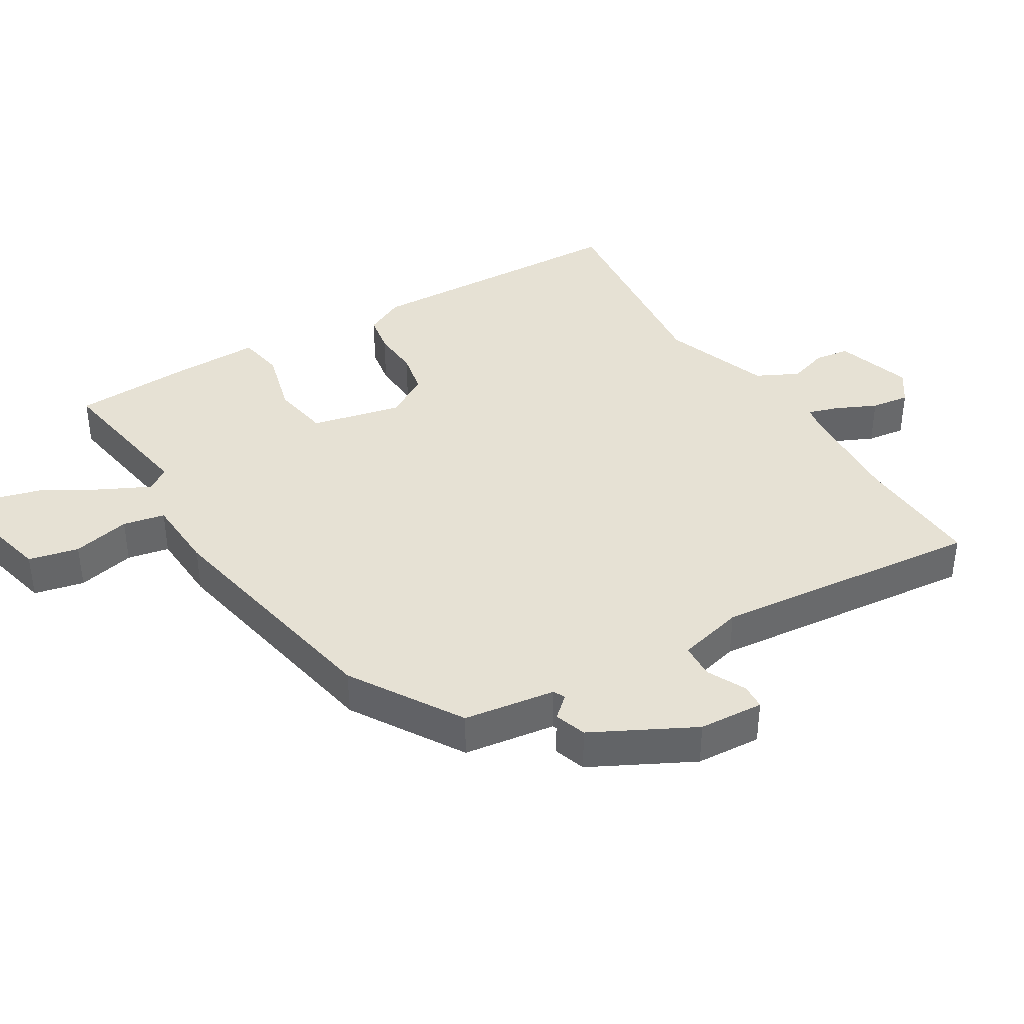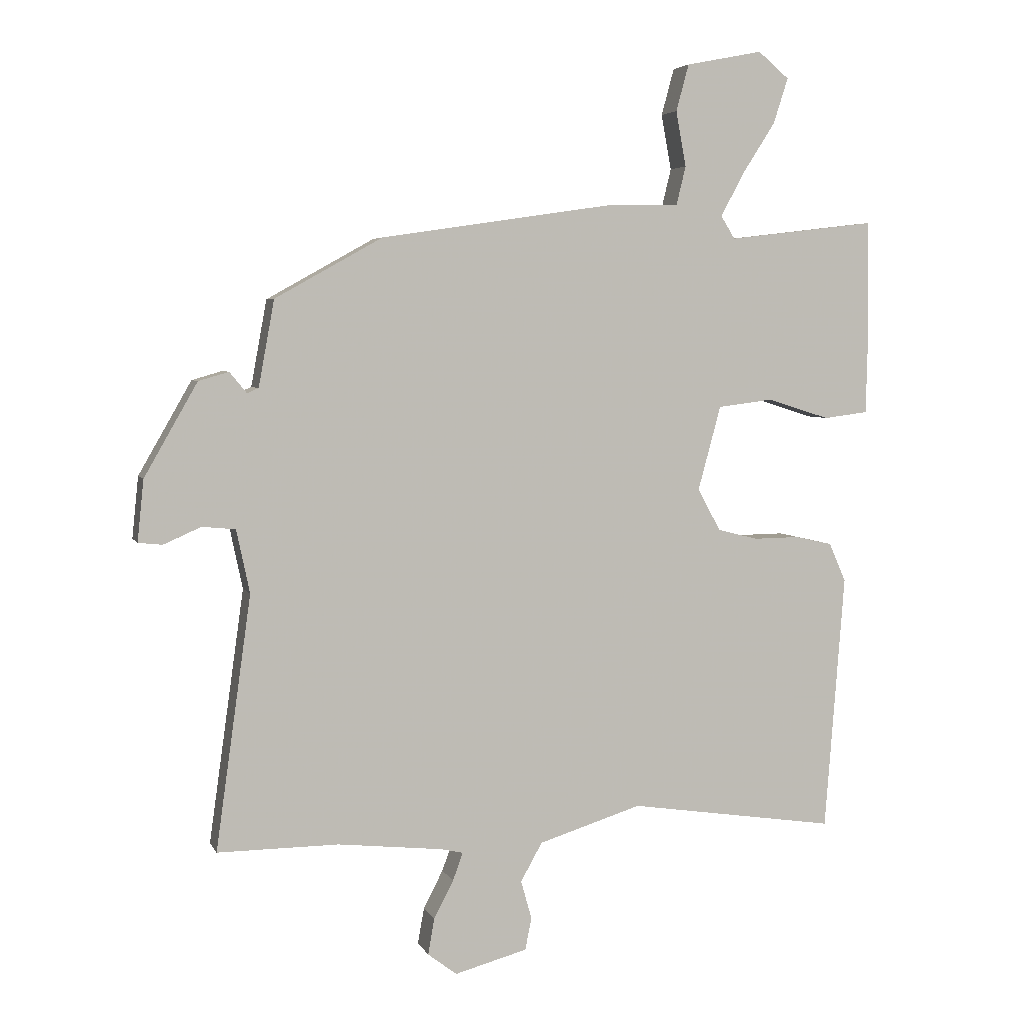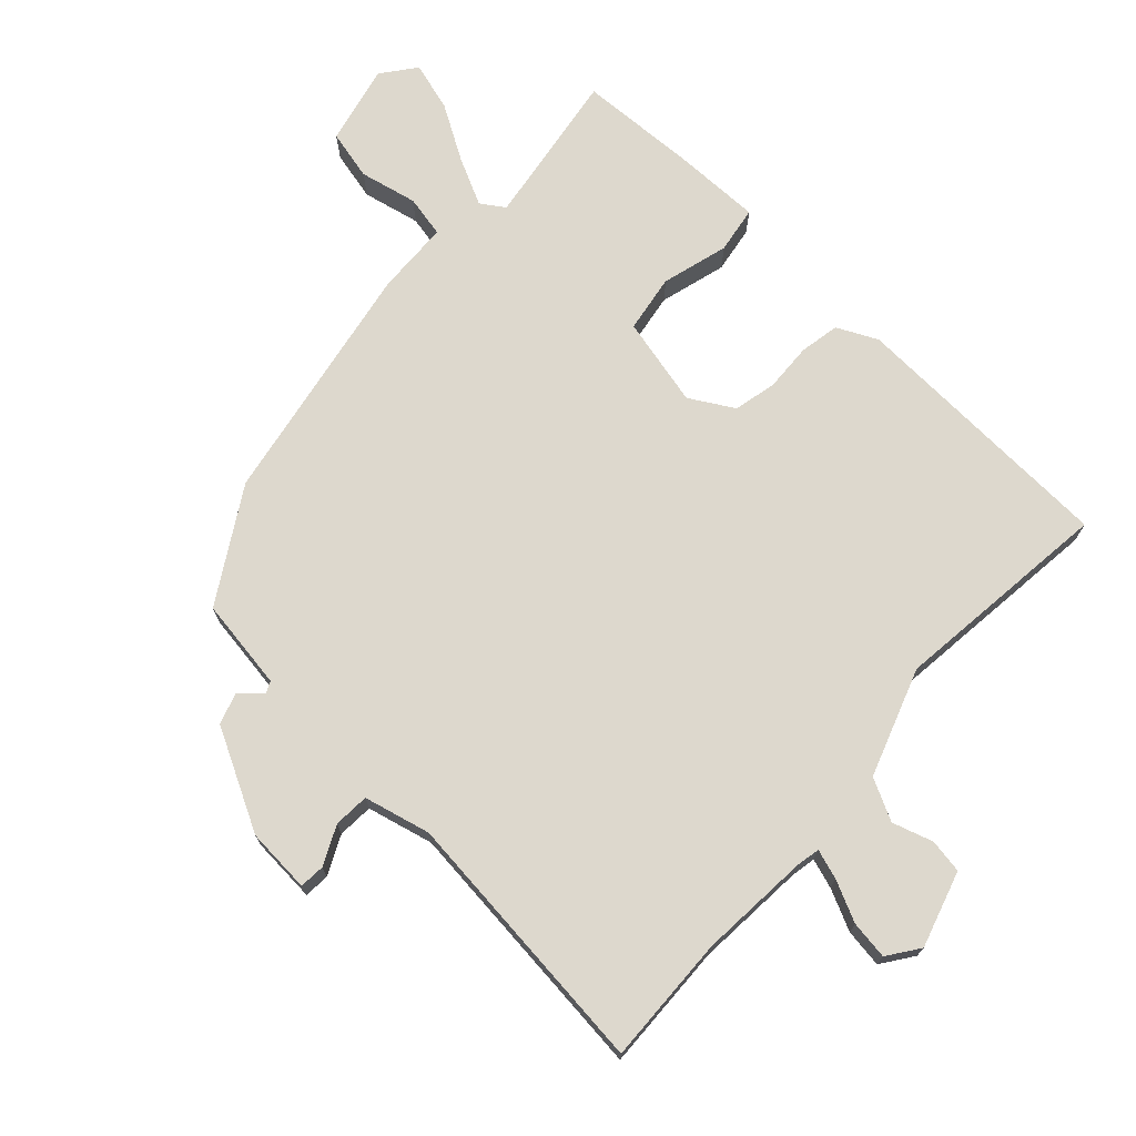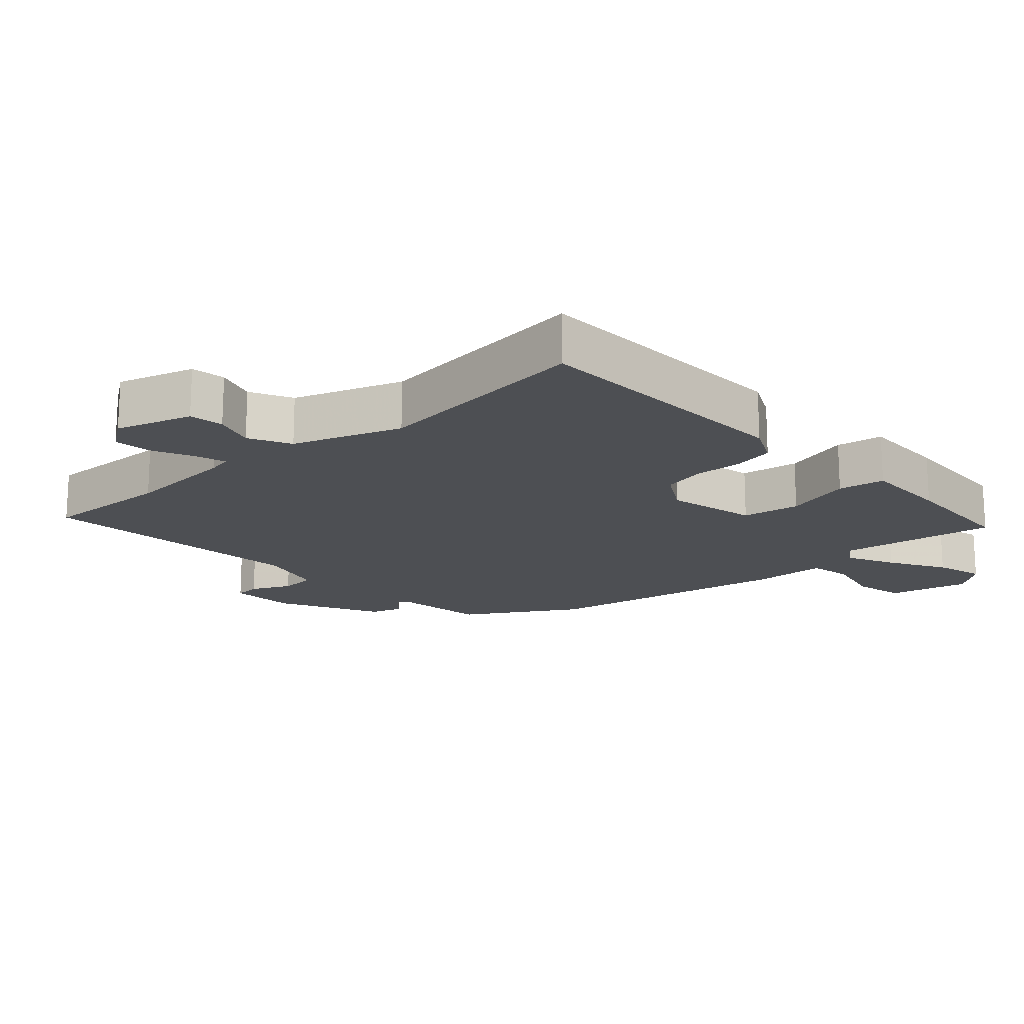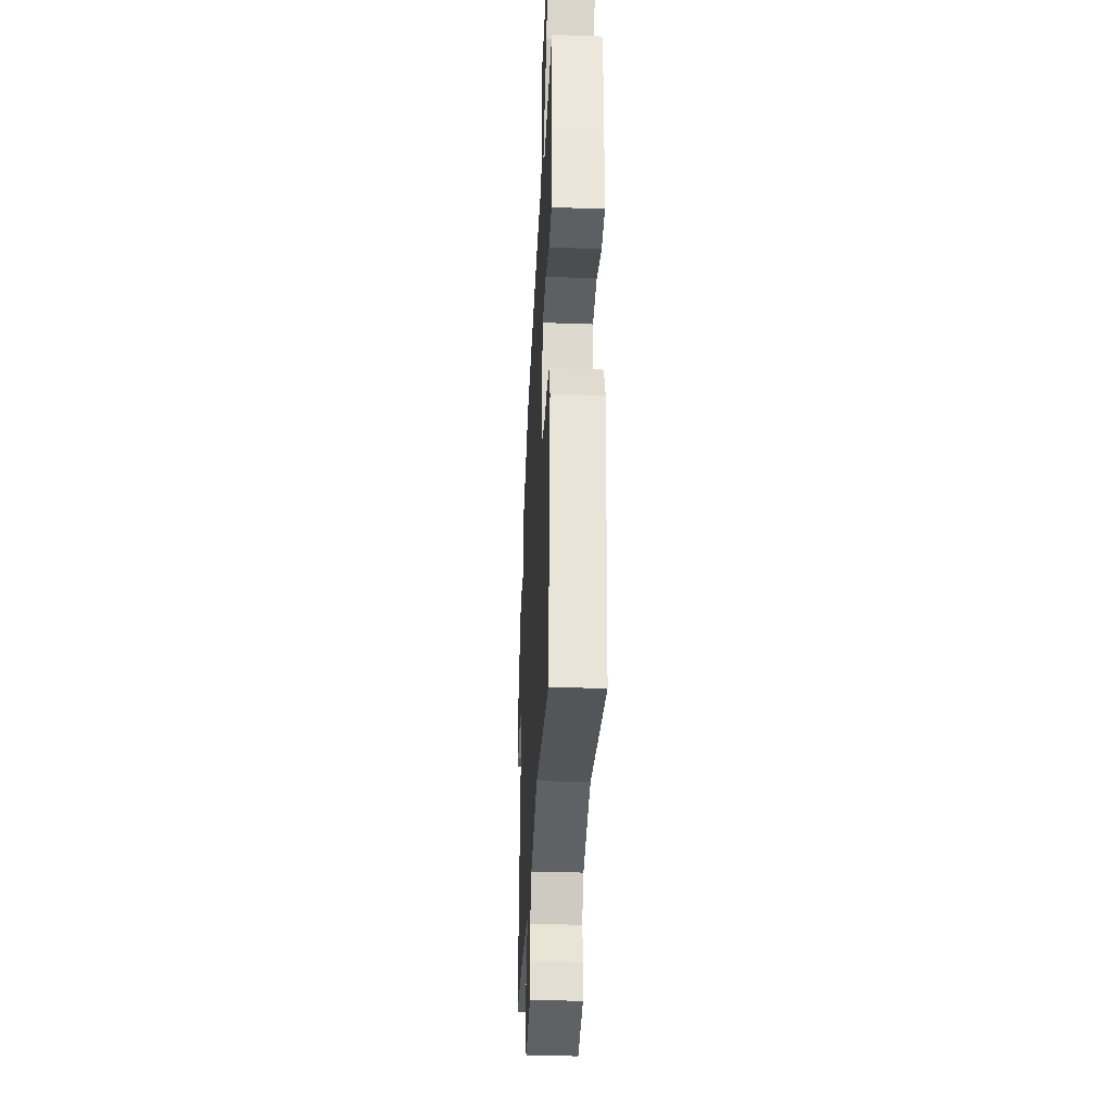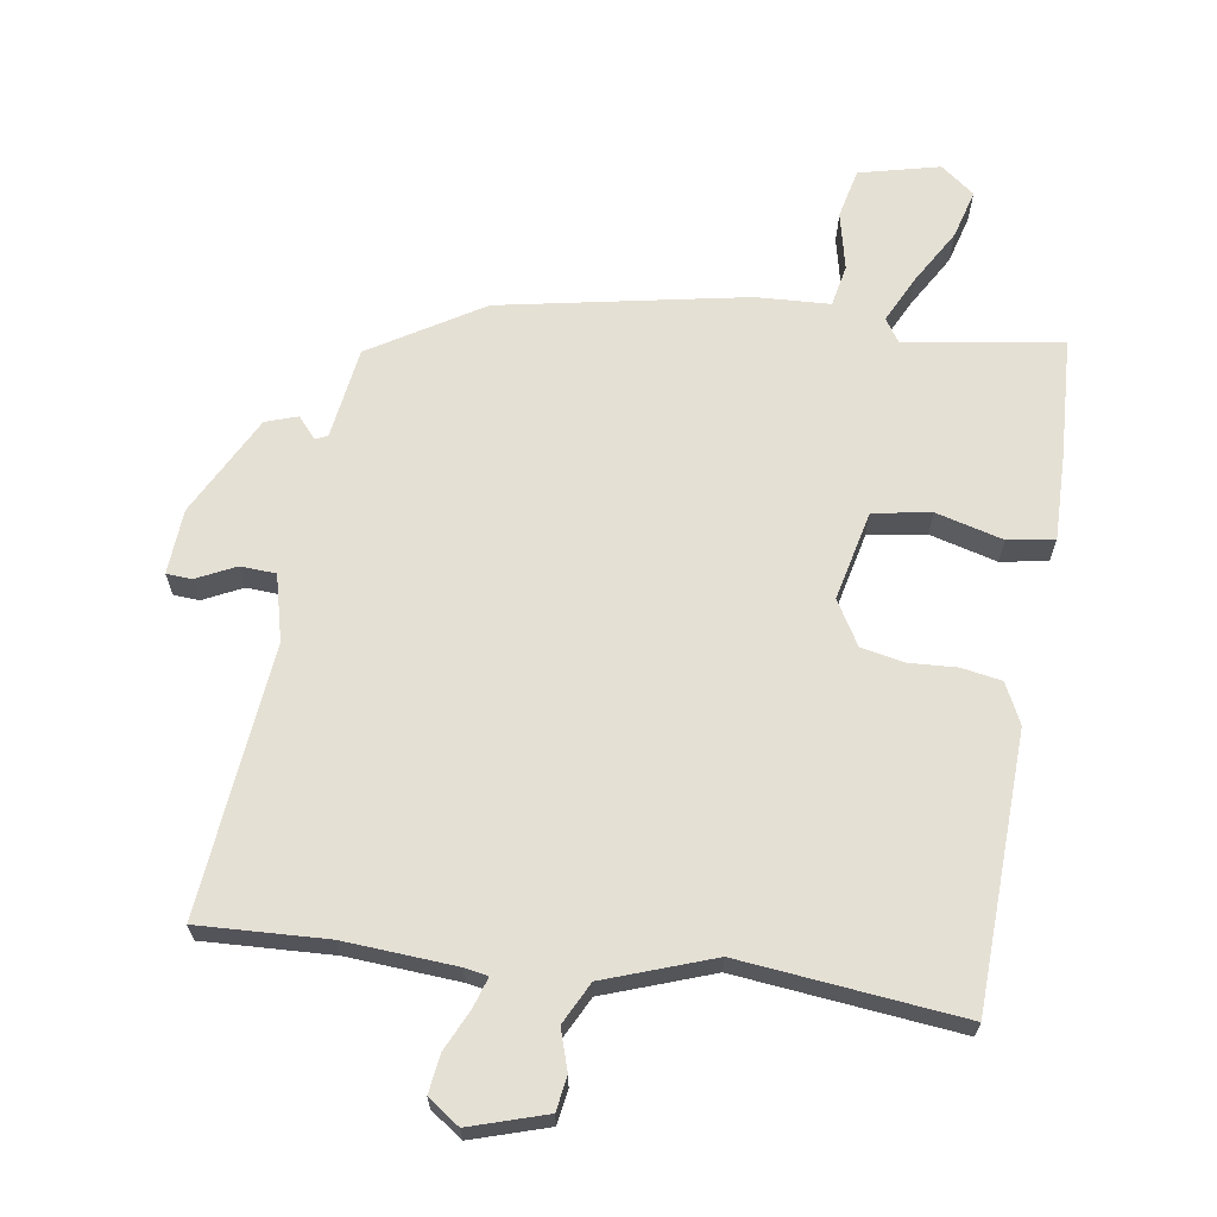
<metadata>
{"format":"obj","ext":"obj","renderer":"f3d","projection":"perspective","resolution":1024,"background":"white","views":[{"elev":39.2,"azim":56.4,"up":"+Y"},{"elev":4.6,"azim":164.2,"up":"+Z"},{"elev":72.3,"azim":130.9,"up":"+Y"},{"elev":-17.6,"azim":-139.9,"up":"+Y"},{"elev":-33.0,"azim":-92.8,"up":"+Z"},{"elev":65.9,"azim":-173.6,"up":"+Y"}]}
</metadata>
<code>
v 0.318 0.07 0.448
v 0.488 0.07 0.353
v 0.513 0.07 0.217
v 0.531 0.07 0.209
v 0.558 0.07 0.242
v 0.606 0.07 0.228
v 0.69 0.07 0.081
v 0.7 0.07 -0.016
v 0.662 0.07 -0.02
v 0.603 0.07 0.006
v 0.55 0.07 0.001
v 0.529 0.07 -0.099
v 0.585 0.07 -0.5
v 0.393 0.07 -0.499
v 0.227 0.07 -0.517
v 0.192 0.07 -0.525
v 0.208 0.07 -0.569
v 0.239 0.07 -0.629
v 0.249 0.07 -0.686
v 0.203 0.07 -0.721
v 0.088 0.07 -0.69
v 0.078 0.07 -0.639
v 0.095 0.07 -0.578
v 0.061 0.07 -0.517
v -0.102 0.07 -0.466
v -0.431 0.07 -0.515
v -0.462 0.07 -0.108
v -0.435 0.07 -0.047
v -0.376 0.07 -0.034
v -0.304 0.07 -0.035
v -0.24 0.07 -0.019
v -0.204 0.07 0.048
v -0.24 0.07 0.181
v -0.327 0.07 0.192
v -0.426 0.07 0.161
v -0.496 0.07 0.17
v -0.499 0.07 0.3
v -0.497 0.07 0.48
v -0.262 0.07 0.452
v -0.24 0.07 0.488
v -0.277 0.07 0.557
v -0.329 0.07 0.638
v -0.352 0.07 0.71
v -0.303 0.07 0.751
v -0.182 0.07 0.727
v -0.162 0.07 0.653
v -0.178 0.07 0.566
v -0.163 0.07 0.504
v -0.052 0.07 0.503
v 0.318 0 0.448
v 0.488 0 0.353
v 0.513 0 0.217
v 0.531 0 0.209
v 0.558 0 0.242
v 0.606 0 0.228
v 0.69 0 0.081
v 0.7 0 -0.016
v 0.662 0 -0.02
v 0.603 0 0.006
v 0.55 0 0.001
v 0.529 0 -0.099
v 0.585 0 -0.5
v 0.393 0 -0.499
v 0.227 0 -0.517
v 0.192 0 -0.525
v 0.208 0 -0.569
v 0.239 0 -0.629
v 0.249 0 -0.686
v 0.203 0 -0.721
v 0.088 0 -0.69
v 0.078 0 -0.639
v 0.095 0 -0.578
v 0.061 0 -0.517
v -0.102 0 -0.466
v -0.431 0 -0.515
v -0.462 0 -0.108
v -0.435 0 -0.047
v -0.376 0 -0.034
v -0.304 0 -0.035
v -0.24 0 -0.019
v -0.204 0 0.048
v -0.24 0 0.181
v -0.327 0 0.192
v -0.426 0 0.161
v -0.496 0 0.17
v -0.499 0 0.3
v -0.497 0 0.48
v -0.262 0 0.452
v -0.24 0 0.488
v -0.277 0 0.557
v -0.329 0 0.638
v -0.352 0 0.71
v -0.303 0 0.751
v -0.182 0 0.727
v -0.162 0 0.653
v -0.178 0 0.566
v -0.163 0 0.504
v -0.052 0 0.503
f 1 2 3
f 49 1 3
f 48 49 3
f 45 46 47
f 44 45 47
f 43 44 47
f 42 43 47
f 41 42 47
f 40 41 47 48
f 48 3 4
f 40 48 4
f 39 40 4
f 37 38 39
f 36 37 39
f 35 36 39
f 34 35 39
f 33 34 39 4
f 28 29 30
f 27 28 30
f 26 27 30
f 25 26 30
f 24 25 30 31
f 21 22 23
f 20 21 23
f 19 20 23
f 18 19 23
f 17 18 23
f 16 17 23 24
f 24 31 32
f 16 24 32
f 15 16 32
f 12 13 14
f 32 33 4
f 15 32 4
f 14 15 4
f 12 14 4
f 11 12 4
f 5 6 7
f 4 5 7
f 11 4 7
f 10 11 7
f 7 8 9 10
f 52 51 50
f 52 50 98
f 52 98 97
f 96 95 94
f 96 94 93
f 96 93 92
f 96 92 91
f 96 91 90
f 97 96 90 89
f 53 52 97
f 53 97 89
f 53 89 88
f 88 87 86
f 88 86 85
f 88 85 84
f 88 84 83
f 53 88 83 82
f 79 78 77
f 79 77 76
f 79 76 75
f 79 75 74
f 80 79 74 73
f 72 71 70
f 72 70 69
f 72 69 68
f 72 68 67
f 72 67 66
f 73 72 66 65
f 81 80 73
f 81 73 65
f 81 65 64
f 63 62 61
f 53 82 81
f 53 81 64
f 53 64 63
f 53 63 61
f 53 61 60
f 56 55 54
f 56 54 53
f 56 53 60
f 56 60 59
f 59 58 57 56
f 1 50 51 2
f 2 51 52 3
f 3 52 53 4
f 4 53 54 5
f 5 54 55 6
f 6 55 56 7
f 7 56 57 8
f 8 57 58 9
f 9 58 59 10
f 10 59 60 11
f 11 60 61 12
f 12 61 62 13
f 13 62 63 14
f 14 63 64 15
f 15 64 65 16
f 16 65 66 17
f 17 66 67 18
f 18 67 68 19
f 19 68 69 20
f 20 69 70 21
f 21 70 71 22
f 22 71 72 23
f 23 72 73 24
f 24 73 74 25
f 25 74 75 26
f 26 75 76 27
f 27 76 77 28
f 28 77 78 29
f 29 78 79 30
f 30 79 80 31
f 31 80 81 32
f 32 81 82 33
f 33 82 83 34
f 34 83 84 35
f 35 84 85 36
f 36 85 86 37
f 37 86 87 38
f 38 87 88 39
f 39 88 89 40
f 40 89 90 41
f 41 90 91 42
f 42 91 92 43
f 43 92 93 44
f 44 93 94 45
f 45 94 95 46
f 46 95 96 47
f 47 96 97 48
f 48 97 98 49
f 49 98 50 1

</code>
